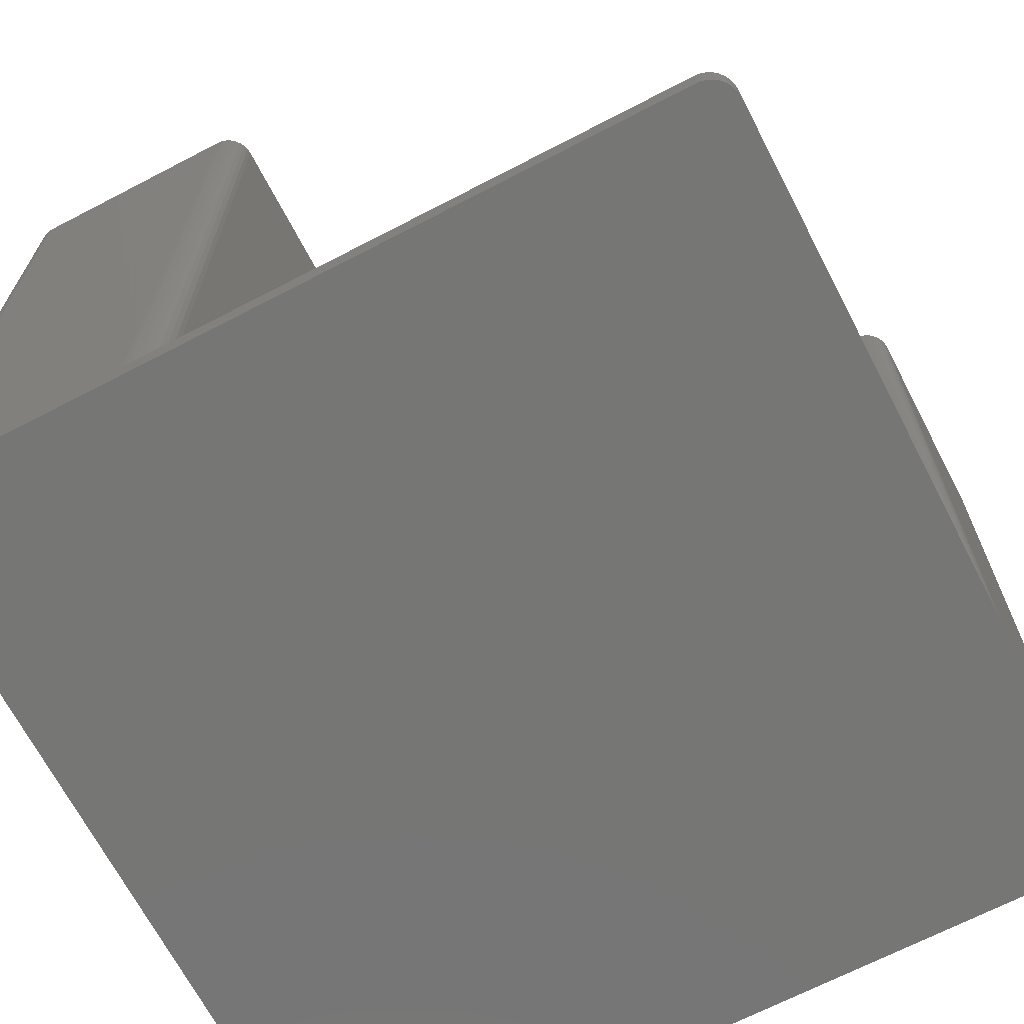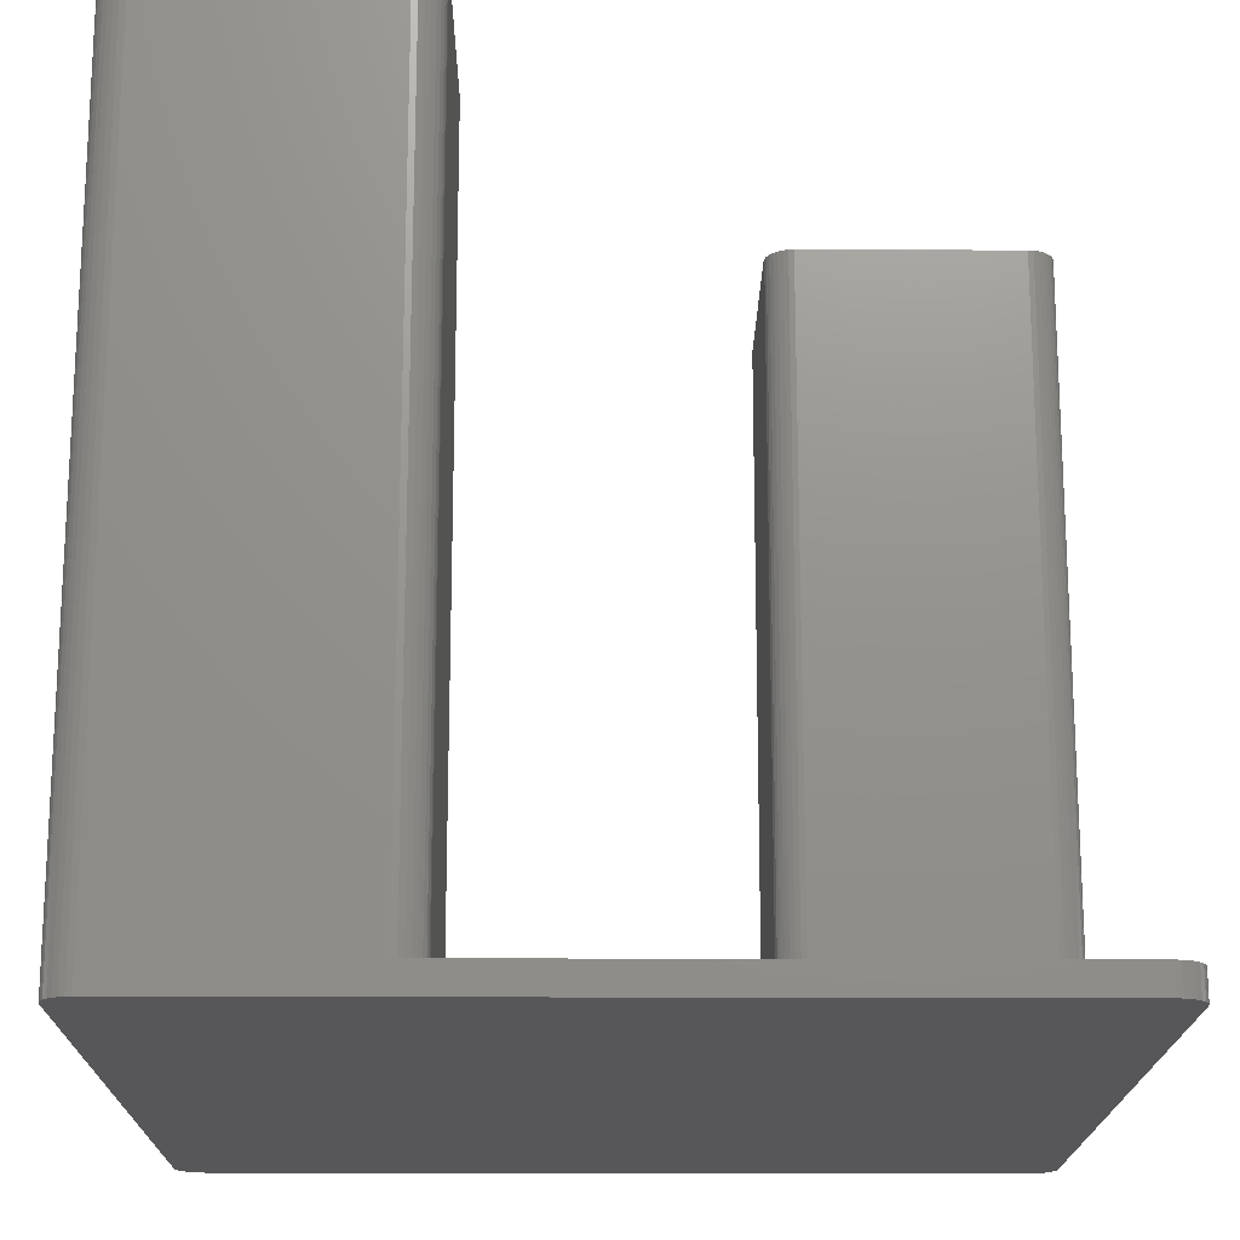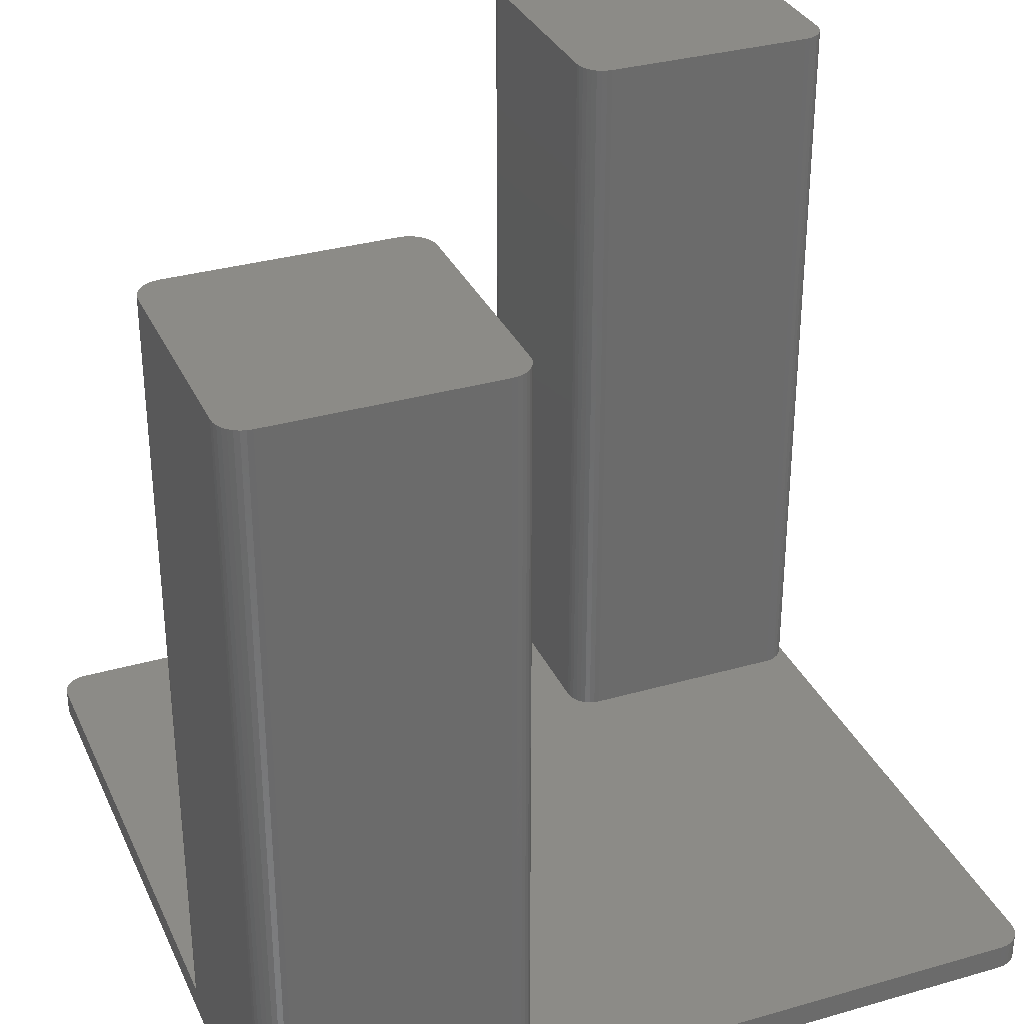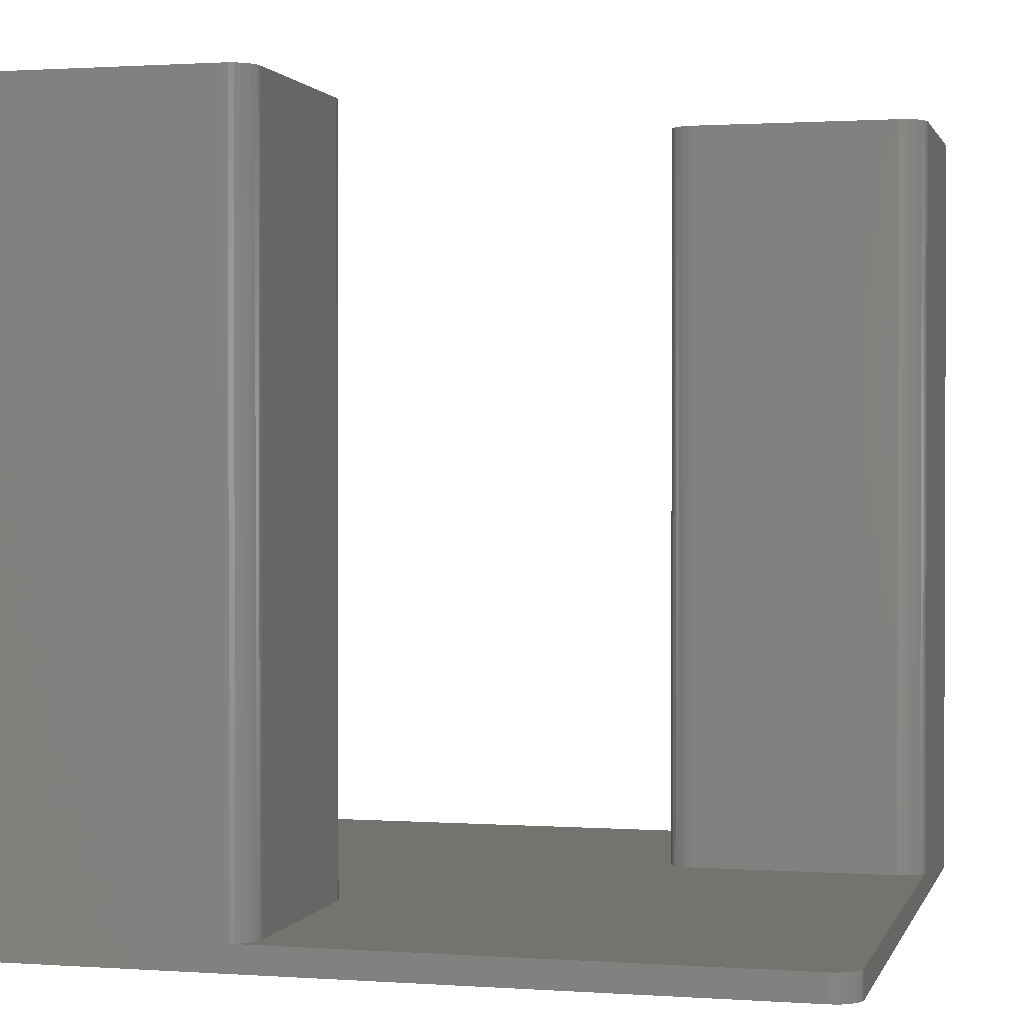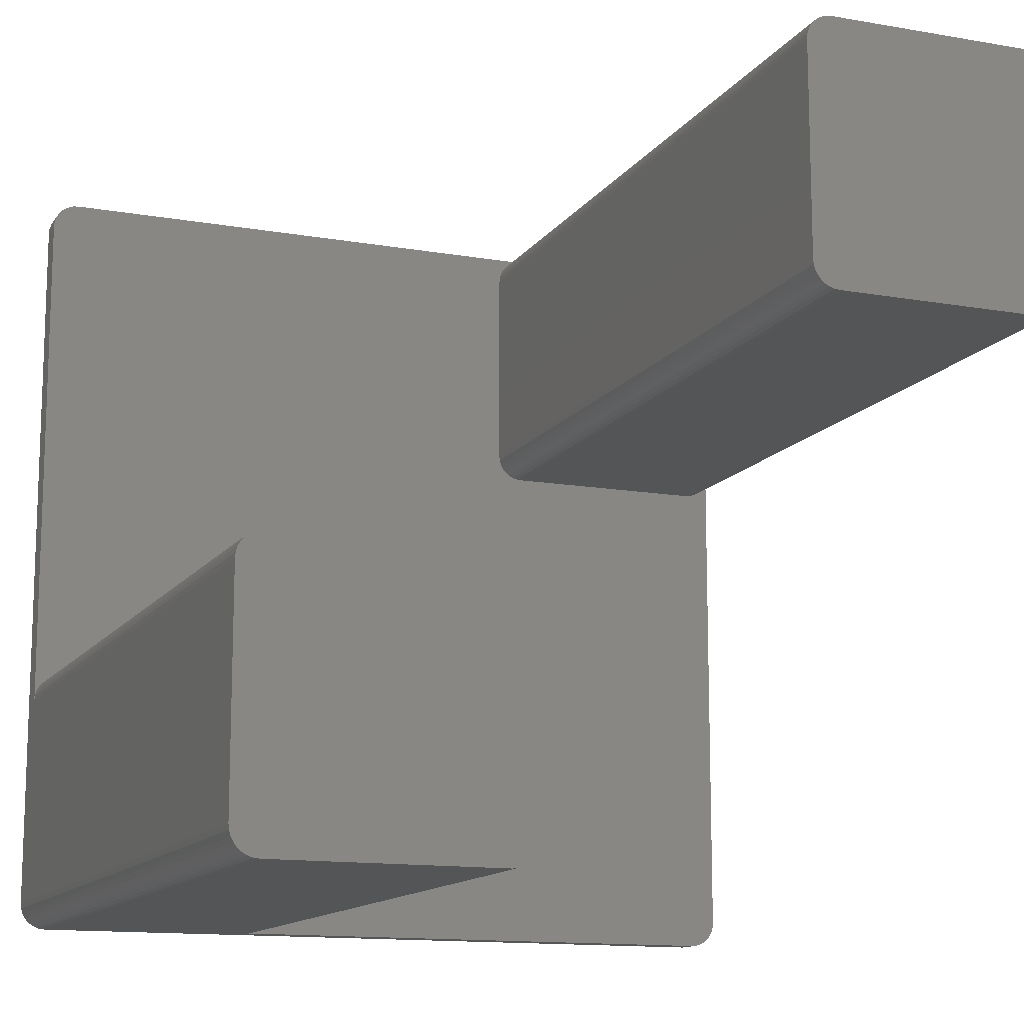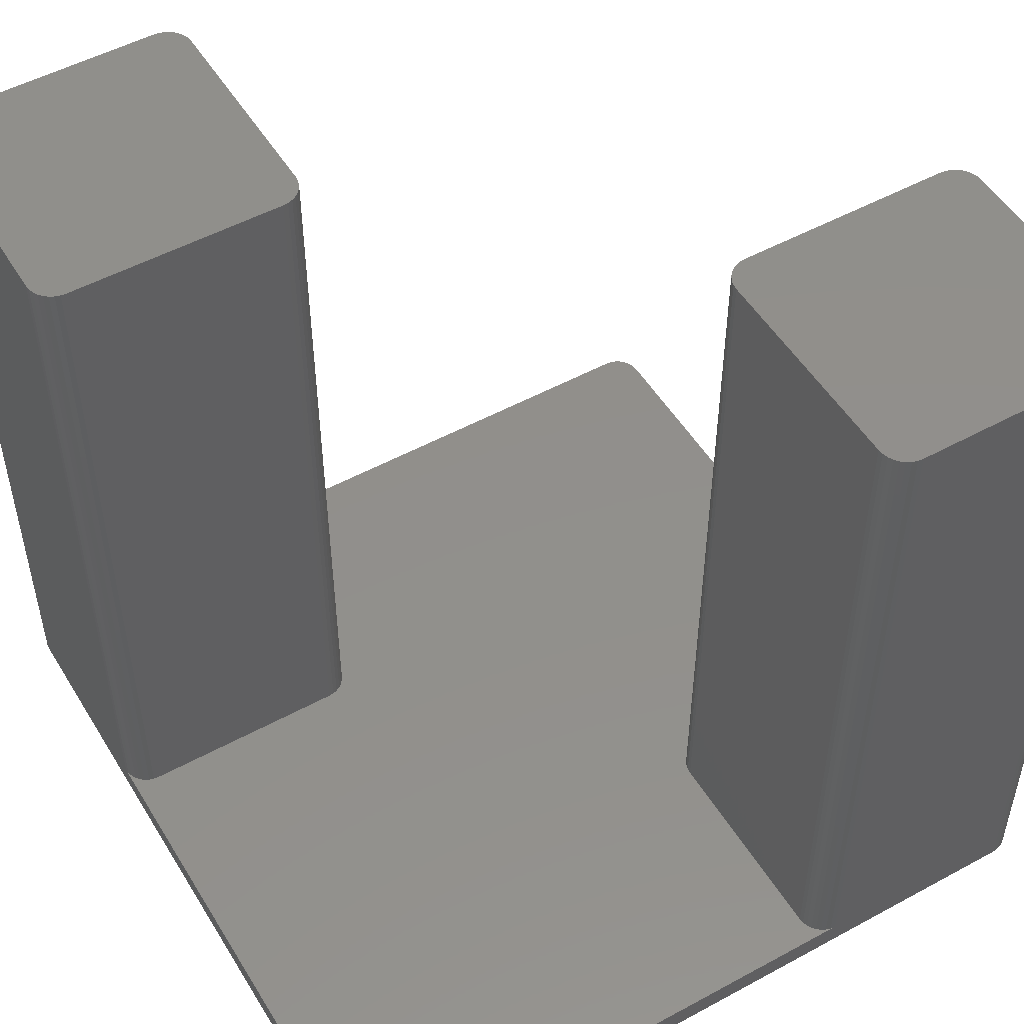
<metadata>
{"format":"stl","ext":"stl","renderer":"f3d","projection":"perspective","resolution":1024,"background":"white","views":[{"elev":-68.2,"azim":-152.5,"up":"+Z"},{"elev":-18.2,"azim":-0.5,"up":"+Z"},{"elev":32.5,"azim":158.2,"up":"+Z"},{"elev":1.1,"azim":14.3,"up":"+Z"},{"elev":-13.2,"azim":-21.8,"up":"+Y"},{"elev":51.4,"azim":-120.6,"up":"+Z"}]}
</metadata>
<code>
# stl→obj: 180 verts, 356 faces
v -14 -15 30
v -6 -15 1
v -6 -15 30
v -14 -15 0
v 14 -15 0
v 14 -15 1
v 14.2 -14.98 1
v 14.2 -14.98 0
v 14.38 -14.92 1
v 14.38 -14.92 0
v -14 15 1
v 5 6 1
v 5 14 1
v 5.019 14.2 1
v 5.076 14.38 1
v -5.019 -5.805 1
v -5 -6 1
v -5.076 -5.617 1
v -5.169 -5.444 1
v -5.293 -5.293 1
v -5.444 -5.169 1
v 5.169 14.56 1
v -5.617 -5.076 1
v -5.805 -5.019 1
v -6 -5 1
v 5.805 14.98 1
v 6 15 1
v 5.617 14.92 1
v 5.444 14.83 1
v 5.293 14.71 1
v -15 14 1
v -14.2 14.98 1
v -14 -5 1
v -14.38 14.92 1
v -14.2 -5.019 1
v -14.56 14.83 1
v -14.38 -5.076 1
v -14.71 14.71 1
v -14.56 -5.169 1
v -14.83 14.56 1
v -14.71 -5.293 1
v -14.92 14.38 1
v -14.83 -5.444 1
v -14.98 14.2 1
v -14.92 -5.617 1
v -14.98 -5.805 1
v -15 -6 1
v 14.98 5.805 1
v 15 -14 1
v 15 6 1
v 14.92 5.617 1
v 14.83 5.444 1
v 14.71 5.293 1
v 14.56 5.169 1
v 14.38 5.076 1
v 14.2 5.019 1
v 14 5 1
v 6 5 1
v 14.98 -14.2 1
v 14.92 -14.38 1
v 14.83 -14.56 1
v 14.71 -14.71 1
v 14.56 -14.83 1
v 5.805 5.019 1
v 5.617 5.076 1
v 5.444 5.169 1
v 5.293 5.293 1
v 5.169 5.444 1
v 5.076 5.617 1
v 5.019 5.805 1
v -5 -14 1
v -5.019 -14.2 1
v -5.076 -14.38 1
v -5.169 -14.56 1
v -5.293 -14.71 1
v -5.444 -14.83 1
v -5.617 -14.92 1
v -5.805 -14.98 1
v -14 15 0
v -14.2 14.98 0
v -14.71 -14.71 0
v -14.56 -14.83 30
v -14.71 -14.71 30
v -14.56 -14.83 0
v 14.2 14.98 0
v 14 15 30
v 14.2 14.98 30
v 14 15 0
v -14.92 14.38 0
v -14.83 14.56 0
v -14.83 -14.56 30
v -14.83 -14.56 0
v 6 15 30
v -15 14 0
v -15 -14 0
v -15 -14 30
v -15 -6 30
v -14.38 -14.92 0
v -14.2 -14.98 30
v -14.38 -14.92 30
v -14.2 -14.98 0
v 15 14 30
v 15 6 30
v 15 14 0
v 15 -14 0
v 14.83 14.56 30
v 14.71 14.71 0
v 14.71 14.71 30
v 14.83 14.56 0
v -14.98 14.2 0
v -14.38 14.92 0
v -14.56 14.83 0
v 14.98 -14.2 0
v 14.92 -14.38 0
v 14.83 -14.56 0
v 14.98 14.2 0
v 14.71 -14.71 0
v 14.92 14.38 0
v 14.56 -14.83 0
v 14.56 14.83 0
v 14.38 14.92 0
v -14.92 -14.38 0
v -14.71 14.71 0
v -14.98 -14.2 0
v 14.38 14.92 30
v 14.56 14.83 30
v -14.92 -14.38 30
v -14.98 -14.2 30
v 14.92 14.38 30
v 14.98 14.2 30
v 14 5 30
v 14.98 5.805 30
v 14.92 5.617 30
v 14.83 5.444 30
v 14.71 5.293 30
v 14.56 5.169 30
v 14.38 5.076 30
v 14.2 5.019 30
v 6 5 30
v 5 14 30
v 5.805 14.98 30
v 5.617 14.92 30
v 5 6 30
v 5.444 14.83 30
v 5.805 5.019 30
v 5.293 14.71 30
v 5.617 5.076 30
v 5.169 14.56 30
v 5.444 5.169 30
v 5.076 14.38 30
v 5.293 5.293 30
v 5.019 14.2 30
v 5.169 5.444 30
v 5.076 5.617 30
v 5.019 5.805 30
v -6 -5 30
v -5 -6 30
v -5.019 -5.805 30
v -5 -14 30
v -5.076 -5.617 30
v -5.169 -5.444 30
v -5.019 -14.2 30
v -5.293 -5.293 30
v -5.076 -14.38 30
v -5.444 -5.169 30
v -5.169 -14.56 30
v -5.617 -5.076 30
v -5.293 -14.71 30
v -5.805 -5.019 30
v -5.444 -14.83 30
v -5.617 -14.92 30
v -5.805 -14.98 30
v -14 -5 30
v -14.2 -5.019 30
v -14.38 -5.076 30
v -14.56 -5.169 30
v -14.71 -5.293 30
v -14.83 -5.444 30
v -14.92 -5.617 30
v -14.98 -5.805 30
f 1 2 3
f 4 2 1
f 5 2 4
f 2 5 6
f 5 7 6
f 7 5 8
f 8 9 7
f 9 8 10
f 11 12 13
f 11 13 14
f 11 14 15
f 12 16 17
f 12 18 16
f 12 19 18
f 12 20 19
f 12 21 20
f 11 15 22
f 12 23 21
f 12 24 23
f 12 25 24
f 11 26 27
f 11 28 26
f 11 29 28
f 11 30 29
f 11 22 30
f 12 11 25
f 31 25 11
f 31 11 32
f 25 31 33
f 31 32 34
f 33 31 35
f 31 34 36
f 35 31 37
f 31 36 38
f 37 31 39
f 31 38 40
f 39 31 41
f 31 40 42
f 41 31 43
f 31 42 44
f 43 31 45
f 45 31 46
f 46 31 47
f 48 49 50
f 51 49 48
f 52 49 51
f 53 49 52
f 54 49 53
f 55 49 54
f 56 49 55
f 57 49 56
f 58 49 57
f 6 49 58
f 49 6 59
f 59 6 60
f 61 6 62
f 62 6 63
f 63 6 9
f 9 6 7
f 60 6 61
f 17 58 64
f 17 64 65
f 17 65 66
f 17 66 67
f 17 67 68
f 17 68 69
f 17 70 12
f 17 69 70
f 58 17 6
f 71 6 17
f 72 6 71
f 73 6 72
f 74 6 73
f 75 6 74
f 76 6 75
f 77 6 76
f 78 6 77
f 6 78 2
f 79 32 11
f 32 79 80
f 81 82 83
f 82 81 84
f 85 86 87
f 86 85 88
f 89 40 90
f 40 89 42
f 81 91 92
f 91 81 83
f 86 27 93
f 88 27 86
f 79 27 88
f 27 79 11
f 94 47 31
f 95 47 94
f 96 47 95
f 47 96 97
f 98 99 100
f 99 98 101
f 84 100 82
f 100 84 98
f 50 102 103
f 102 50 104
f 105 50 49
f 50 105 104
f 106 107 108
f 107 106 109
f 94 44 110
f 44 94 31
f 110 42 89
f 42 110 44
f 111 36 34
f 36 111 112
f 5 105 113
f 105 5 104
f 5 113 114
f 88 104 5
f 5 114 115
f 104 88 116
f 5 115 117
f 116 88 118
f 5 117 119
f 118 88 109
f 5 119 10
f 109 88 107
f 5 10 8
f 107 88 120
f 120 88 121
f 121 88 85
f 4 88 5
f 4 79 88
f 95 4 101
f 4 95 79
f 95 101 98
f 94 79 95
f 95 98 84
f 79 94 80
f 95 84 81
f 80 94 111
f 95 81 92
f 111 94 112
f 95 92 122
f 112 94 123
f 95 122 124
f 123 94 90
f 90 94 89
f 89 94 110
f 101 1 99
f 1 101 4
f 121 87 125
f 87 121 85
f 120 125 126
f 125 120 121
f 107 126 108
f 126 107 120
f 80 34 32
f 34 80 111
f 92 127 122
f 127 92 91
f 59 105 49
f 105 59 113
f 62 115 61
f 115 62 117
f 90 38 123
f 38 90 40
f 112 38 36
f 38 112 123
f 122 128 124
f 128 122 127
f 124 96 95
f 96 124 128
f 129 109 106
f 109 129 118
f 130 118 129
f 118 130 116
f 102 116 130
f 116 102 104
f 119 62 63
f 62 119 117
f 10 63 9
f 63 10 119
f 60 113 59
f 113 60 114
f 61 114 60
f 114 61 115
f 86 102 130
f 102 86 103
f 86 130 129
f 131 103 86
f 86 129 106
f 103 131 132
f 86 106 108
f 132 131 133
f 86 108 126
f 133 131 134
f 86 126 125
f 134 131 135
f 86 125 87
f 135 131 136
f 136 131 137
f 137 131 138
f 93 131 86
f 93 139 131
f 140 93 141
f 93 140 139
f 140 141 142
f 143 139 140
f 140 142 144
f 139 143 145
f 140 144 146
f 145 143 147
f 140 146 148
f 147 143 149
f 140 148 150
f 149 143 151
f 140 150 152
f 151 143 153
f 153 143 154
f 154 143 155
f 156 157 158
f 157 156 159
f 156 158 160
f 3 159 156
f 156 160 161
f 159 3 162
f 156 161 163
f 162 3 164
f 156 163 165
f 164 3 166
f 156 165 167
f 166 3 168
f 156 167 169
f 168 3 170
f 170 3 171
f 171 3 172
f 173 3 156
f 173 1 3
f 97 173 174
f 173 97 1
f 97 174 175
f 96 1 97
f 97 175 176
f 1 96 99
f 97 176 177
f 99 96 100
f 97 177 178
f 100 96 82
f 97 178 179
f 82 96 83
f 97 179 180
f 83 96 91
f 91 96 127
f 127 96 128
f 56 137 138
f 137 56 55
f 55 136 137
f 136 55 54
f 54 135 136
f 135 54 53
f 135 52 134
f 52 135 53
f 134 51 133
f 51 134 52
f 133 48 132
f 48 133 51
f 132 50 103
f 50 132 48
f 27 141 93
f 141 27 26
f 26 142 141
f 142 26 28
f 28 144 142
f 144 28 29
f 29 146 144
f 146 29 30
f 22 146 30
f 146 22 148
f 15 148 22
f 148 15 150
f 14 150 15
f 150 14 152
f 13 152 14
f 152 13 140
f 12 140 13
f 140 12 143
f 70 143 12
f 143 70 155
f 69 155 70
f 155 69 154
f 68 154 69
f 154 68 153
f 67 153 68
f 153 67 151
f 67 149 151
f 149 67 66
f 66 147 149
f 147 66 65
f 65 145 147
f 145 65 64
f 64 139 145
f 139 64 58
f 58 131 139
f 131 58 57
f 57 138 131
f 138 57 56
f 78 171 172
f 171 78 77
f 77 170 171
f 170 77 76
f 76 168 170
f 168 76 75
f 168 74 166
f 74 168 75
f 166 73 164
f 73 166 74
f 164 72 162
f 72 164 73
f 162 71 159
f 71 162 72
f 159 17 157
f 17 159 71
f 157 16 158
f 16 157 17
f 158 18 160
f 18 158 16
f 160 19 161
f 19 160 18
f 161 20 163
f 20 161 19
f 20 165 163
f 165 20 21
f 21 167 165
f 167 21 23
f 23 169 167
f 169 23 24
f 24 156 169
f 156 24 25
f 25 173 156
f 173 25 33
f 33 174 173
f 174 33 35
f 35 175 174
f 175 35 37
f 37 176 175
f 176 37 39
f 39 177 176
f 177 39 41
f 43 177 41
f 177 43 178
f 45 178 43
f 178 45 179
f 46 179 45
f 179 46 180
f 47 180 46
f 180 47 97
f 2 172 3
f 172 2 78

</code>
